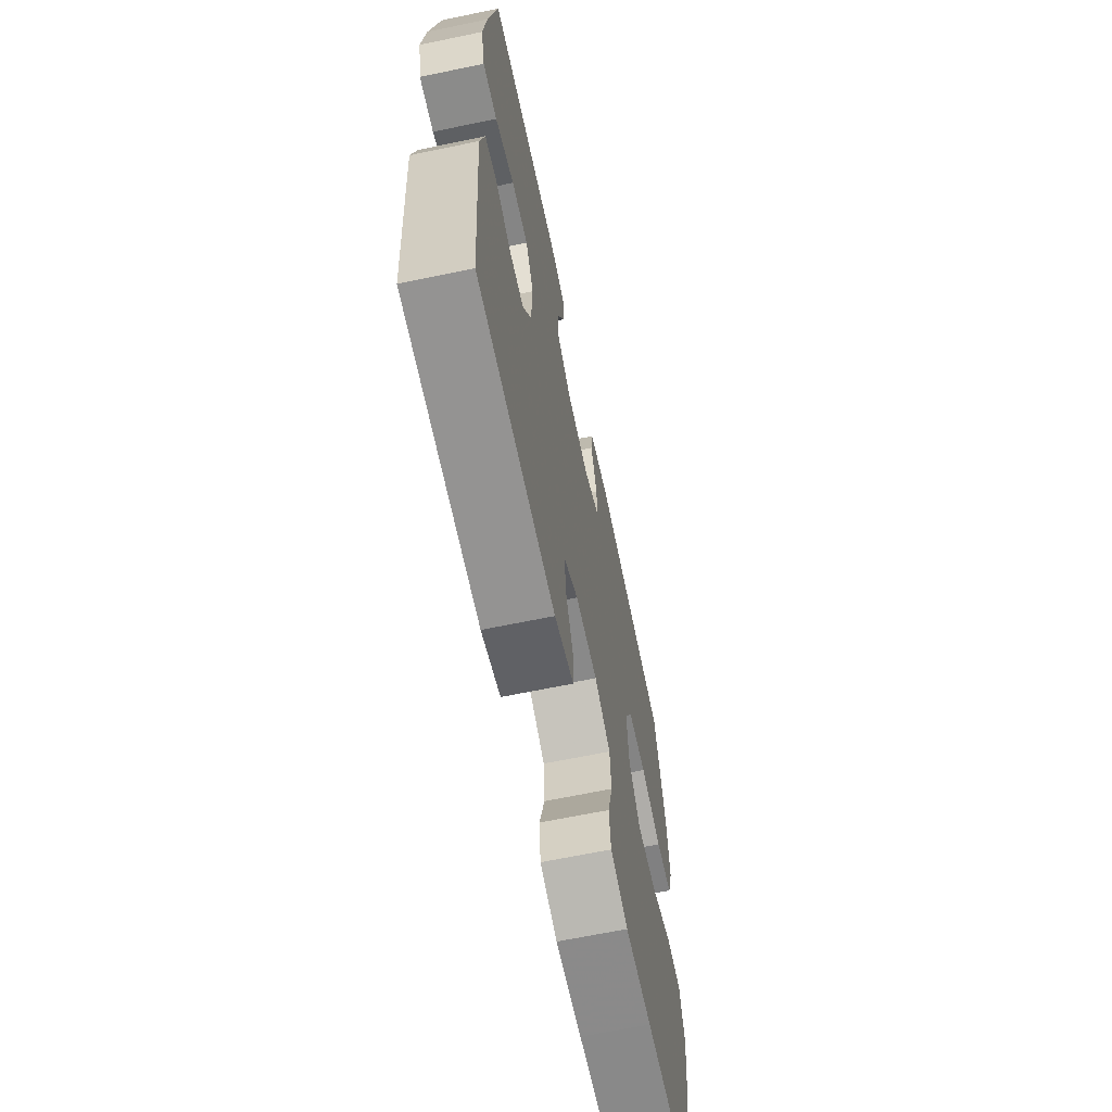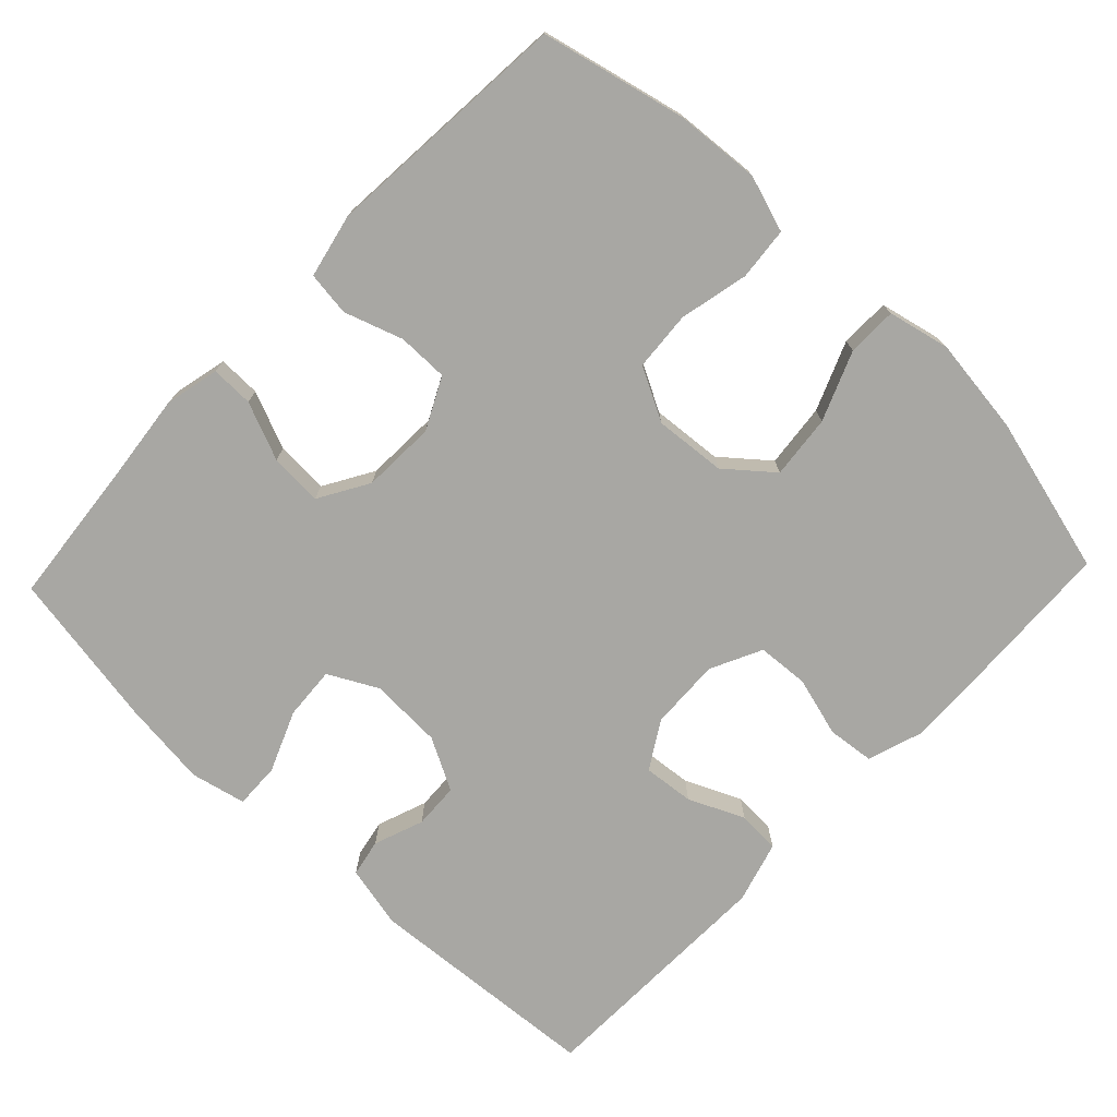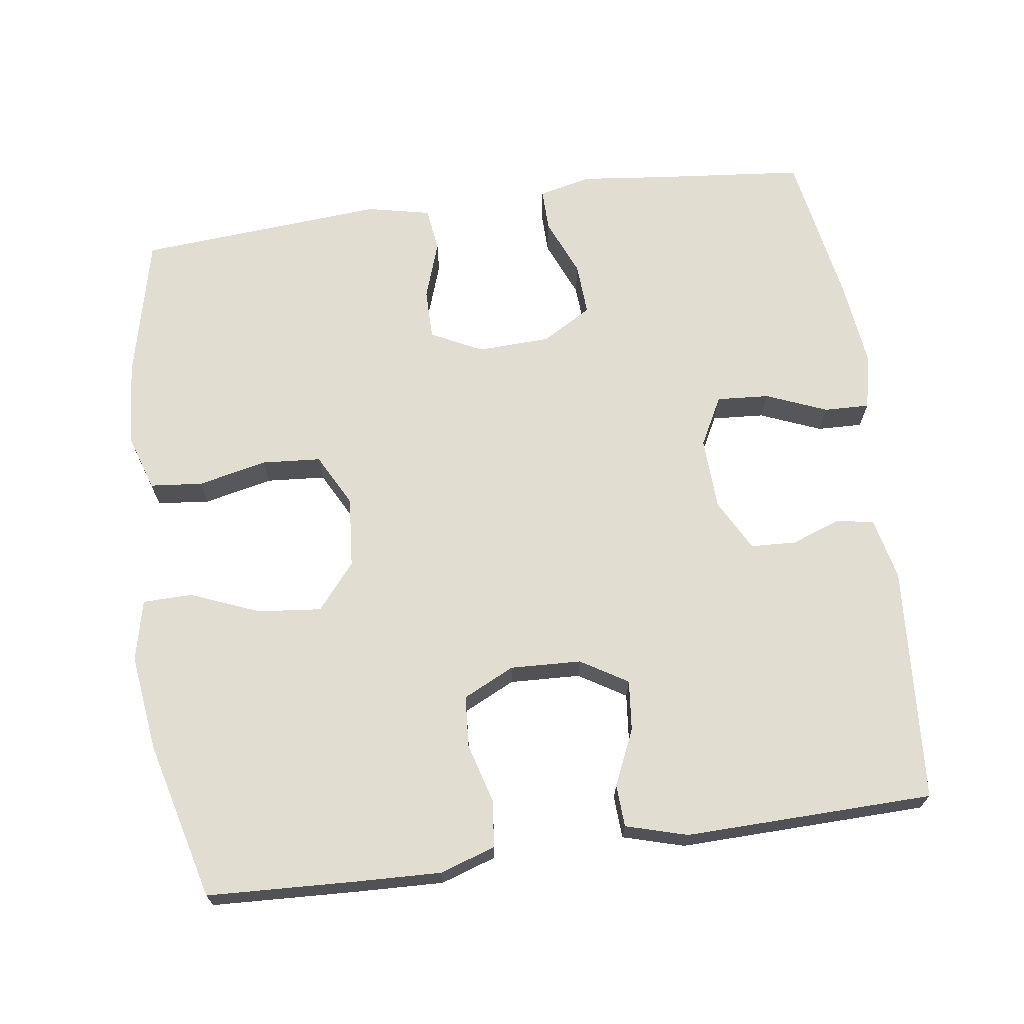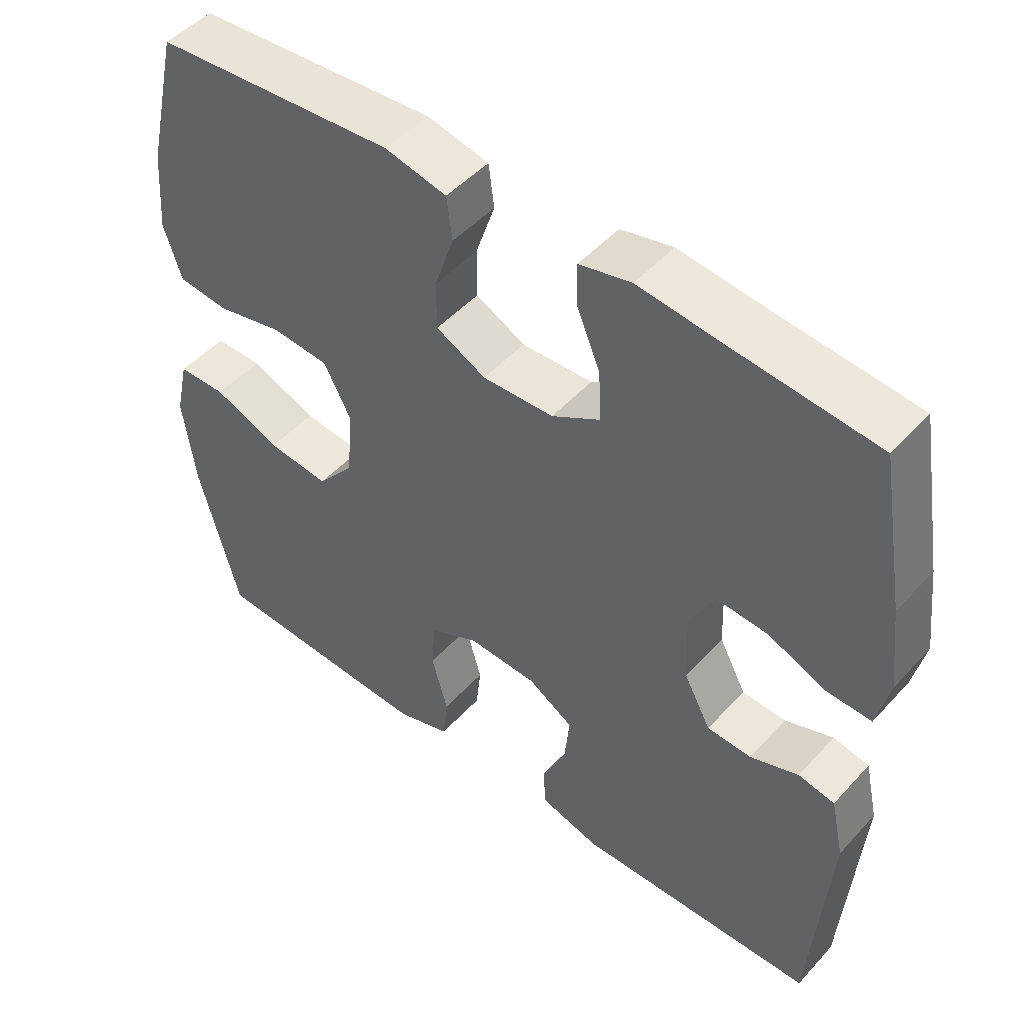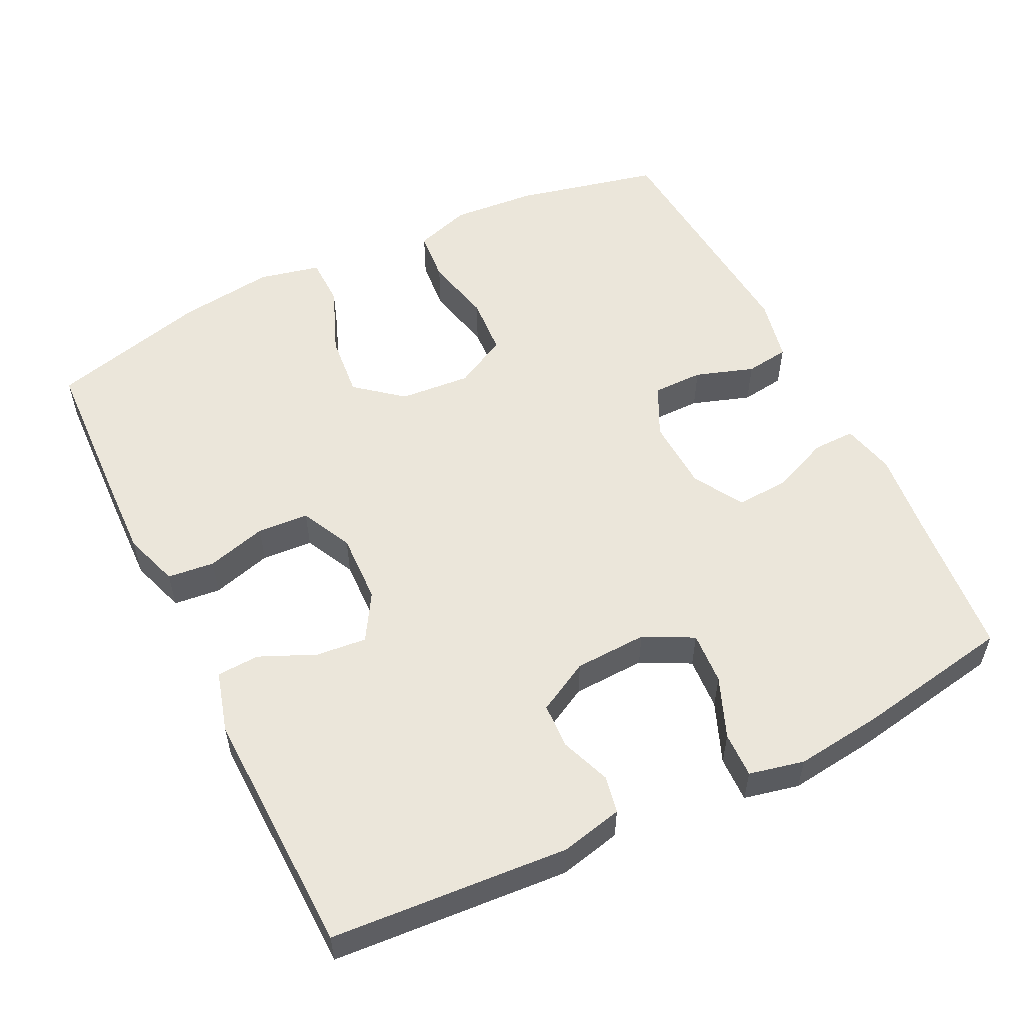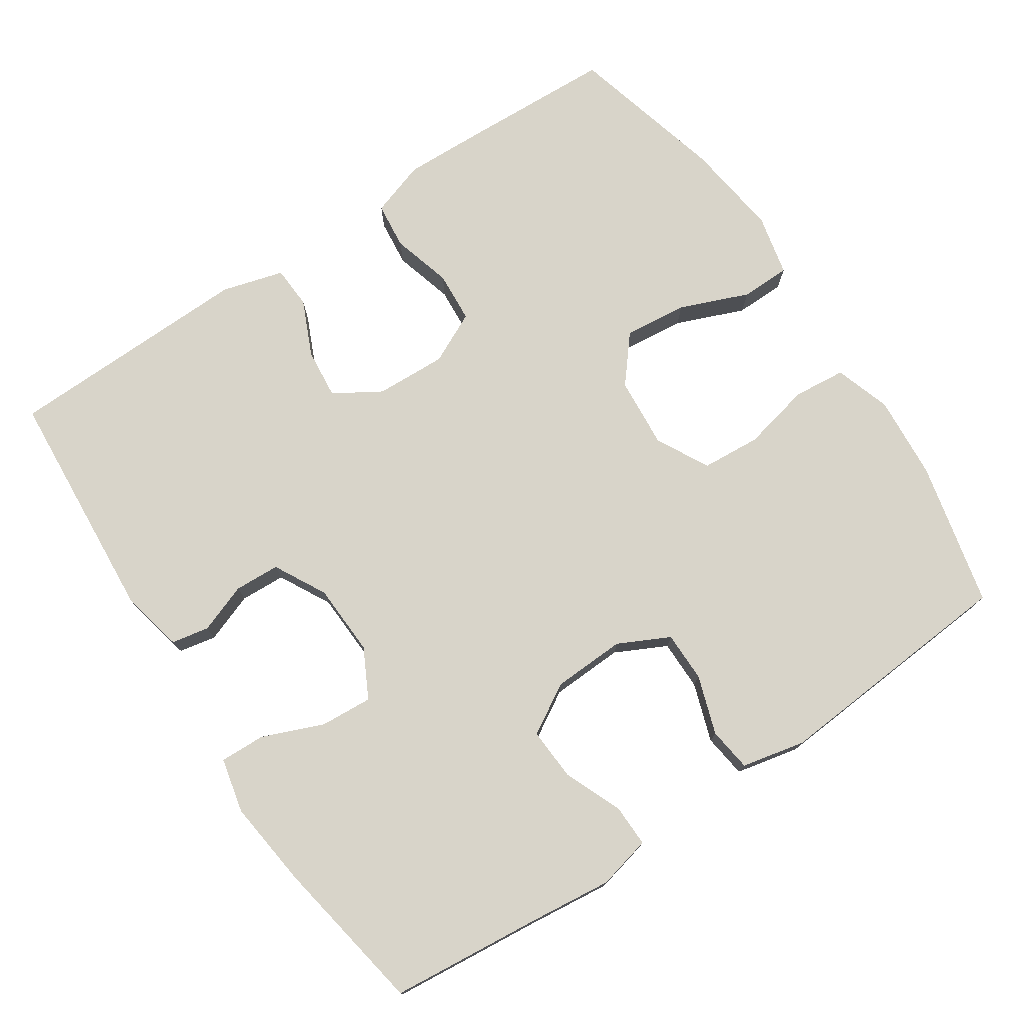
<metadata>
{"format":"obj","ext":"obj","renderer":"f3d","projection":"perspective","resolution":1024,"background":"white","views":[{"elev":-65.5,"azim":-78.2,"up":"+Z"},{"elev":-74.5,"azim":46.4,"up":"+Y"},{"elev":68.5,"azim":172.1,"up":"+Y"},{"elev":48.6,"azim":-139.9,"up":"+Z"},{"elev":54.7,"azim":-116.4,"up":"+Y"},{"elev":75.7,"azim":-33.7,"up":"+Y"}]}
</metadata>
<code>
v -0.5 0.07 -0.5
v -0.524 0.07 -0.177
v -0.505 0.07 -0.092
v -0.454 0.07 -0.082
v -0.386 0.07 -0.107
v -0.324 0.07 -0.104
v -0.286 0.07 -0.033
v -0.282 0.07 0.066
v -0.317 0.07 0.133
v -0.389 0.07 0.128
v -0.472 0.07 0.094
v -0.534 0.07 0.092
v -0.551 0.07 0.167
v -0.537 0.07 0.286
v -0.5 0.07 0.5
v -0.296 0.07 0.52
v -0.18 0.07 0.533
v -0.107 0.07 0.516
v -0.108 0.07 0.458
v -0.141 0.07 0.379
v -0.145 0.07 0.307
v -0.077 0.07 0.267
v 0.023 0.07 0.263
v 0.093 0.07 0.298
v 0.093 0.07 0.367
v 0.066 0.07 0.447
v 0.074 0.07 0.507
v 0.161 0.07 0.526
v 0.5 0.07 0.5
v 0.546 0.07 0.302
v 0.555 0.07 0.187
v 0.53 0.07 0.11
v 0.458 0.07 0.103
v 0.364 0.07 0.124
v 0.283 0.07 0.118
v 0.245 0.07 0.046
v 0.253 0.07 -0.051
v 0.305 0.07 -0.114
v 0.392 0.07 -0.105
v 0.486 0.07 -0.067
v 0.554 0.07 -0.068
v 0.573 0.07 -0.152
v 0.556 0.07 -0.284
v 0.5 0.07 -0.5
v 0.297 0.07 -0.509
v 0.181 0.07 -0.513
v 0.105 0.07 -0.488
v 0.098 0.07 -0.424
v 0.121 0.07 -0.342
v 0.116 0.07 -0.272
v 0.046 0.07 -0.238
v -0.051 0.07 -0.242
v -0.115 0.07 -0.281
v -0.108 0.07 -0.35
v -0.074 0.07 -0.426
v -0.077 0.07 -0.484
v -0.161 0.07 -0.508
v -0.5 0 -0.5
v -0.524 0 -0.177
v -0.505 0 -0.092
v -0.454 0 -0.082
v -0.386 0 -0.107
v -0.324 0 -0.104
v -0.286 0 -0.033
v -0.282 0 0.066
v -0.317 0 0.133
v -0.389 0 0.128
v -0.472 0 0.094
v -0.534 0 0.092
v -0.551 0 0.167
v -0.537 0 0.286
v -0.5 0 0.5
v -0.296 0 0.52
v -0.18 0 0.533
v -0.107 0 0.516
v -0.108 0 0.458
v -0.141 0 0.379
v -0.145 0 0.307
v -0.077 0 0.267
v 0.023 0 0.263
v 0.093 0 0.298
v 0.093 0 0.367
v 0.066 0 0.447
v 0.074 0 0.507
v 0.161 0 0.526
v 0.5 0 0.5
v 0.546 0 0.302
v 0.555 0 0.187
v 0.53 0 0.11
v 0.458 0 0.103
v 0.364 0 0.124
v 0.283 0 0.118
v 0.245 0 0.046
v 0.253 0 -0.051
v 0.305 0 -0.114
v 0.392 0 -0.105
v 0.486 0 -0.067
v 0.554 0 -0.068
v 0.573 0 -0.152
v 0.556 0 -0.284
v 0.5 0 -0.5
v 0.297 0 -0.509
v 0.181 0 -0.513
v 0.105 0 -0.488
v 0.098 0 -0.424
v 0.121 0 -0.342
v 0.116 0 -0.272
v 0.046 0 -0.238
v -0.051 0 -0.242
v -0.115 0 -0.281
v -0.108 0 -0.35
v -0.074 0 -0.426
v -0.077 0 -0.484
v -0.161 0 -0.508
f 3 4 5
f 2 3 5
f 1 2 5
f 57 1 5
f 56 57 5
f 55 56 5
f 54 55 5
f 53 54 5 6
f 52 53 6 7
f 51 52 7 8
f 50 51 8 9
f 47 48 49
f 46 47 49
f 45 46 49
f 44 45 49
f 43 44 49
f 42 43 49
f 41 42 49
f 40 41 49
f 39 40 49
f 38 39 49 50
f 37 38 50 9
f 32 33 34
f 31 32 34
f 30 31 34
f 29 30 34
f 28 29 34
f 27 28 34
f 26 27 34
f 25 26 34
f 24 25 34 35
f 23 24 35 36
f 18 19 20
f 17 18 20
f 16 17 20
f 16 20 21
f 15 16 21
f 14 15 21
f 13 14 21
f 12 13 21
f 11 12 21
f 10 11 21
f 9 10 21 22
f 23 36 37
f 22 23 37
f 9 22 37
f 62 61 60
f 62 60 59
f 62 59 58
f 62 58 114
f 62 114 113
f 62 113 112
f 62 112 111
f 63 62 111 110
f 64 63 110 109
f 65 64 109 108
f 66 65 108 107
f 106 105 104
f 106 104 103
f 106 103 102
f 106 102 101
f 106 101 100
f 106 100 99
f 106 99 98
f 106 98 97
f 106 97 96
f 107 106 96 95
f 66 107 95 94
f 91 90 89
f 91 89 88
f 91 88 87
f 91 87 86
f 91 86 85
f 91 85 84
f 91 84 83
f 91 83 82
f 92 91 82 81
f 93 92 81 80
f 77 76 75
f 77 75 74
f 77 74 73
f 78 77 73
f 78 73 72
f 78 72 71
f 78 71 70
f 78 70 69
f 78 69 68
f 78 68 67
f 79 78 67 66
f 94 93 80
f 94 80 79
f 94 79 66
f 1 58 59 2
f 2 59 60 3
f 3 60 61 4
f 4 61 62 5
f 5 62 63 6
f 6 63 64 7
f 7 64 65 8
f 8 65 66 9
f 9 66 67 10
f 10 67 68 11
f 11 68 69 12
f 12 69 70 13
f 13 70 71 14
f 14 71 72 15
f 15 72 73 16
f 16 73 74 17
f 17 74 75 18
f 18 75 76 19
f 19 76 77 20
f 20 77 78 21
f 21 78 79 22
f 22 79 80 23
f 23 80 81 24
f 24 81 82 25
f 25 82 83 26
f 26 83 84 27
f 27 84 85 28
f 28 85 86 29
f 29 86 87 30
f 30 87 88 31
f 31 88 89 32
f 32 89 90 33
f 33 90 91 34
f 34 91 92 35
f 35 92 93 36
f 36 93 94 37
f 37 94 95 38
f 38 95 96 39
f 39 96 97 40
f 40 97 98 41
f 41 98 99 42
f 42 99 100 43
f 43 100 101 44
f 44 101 102 45
f 45 102 103 46
f 46 103 104 47
f 47 104 105 48
f 48 105 106 49
f 49 106 107 50
f 50 107 108 51
f 51 108 109 52
f 52 109 110 53
f 53 110 111 54
f 54 111 112 55
f 55 112 113 56
f 56 113 114 57
f 57 114 58 1

</code>
